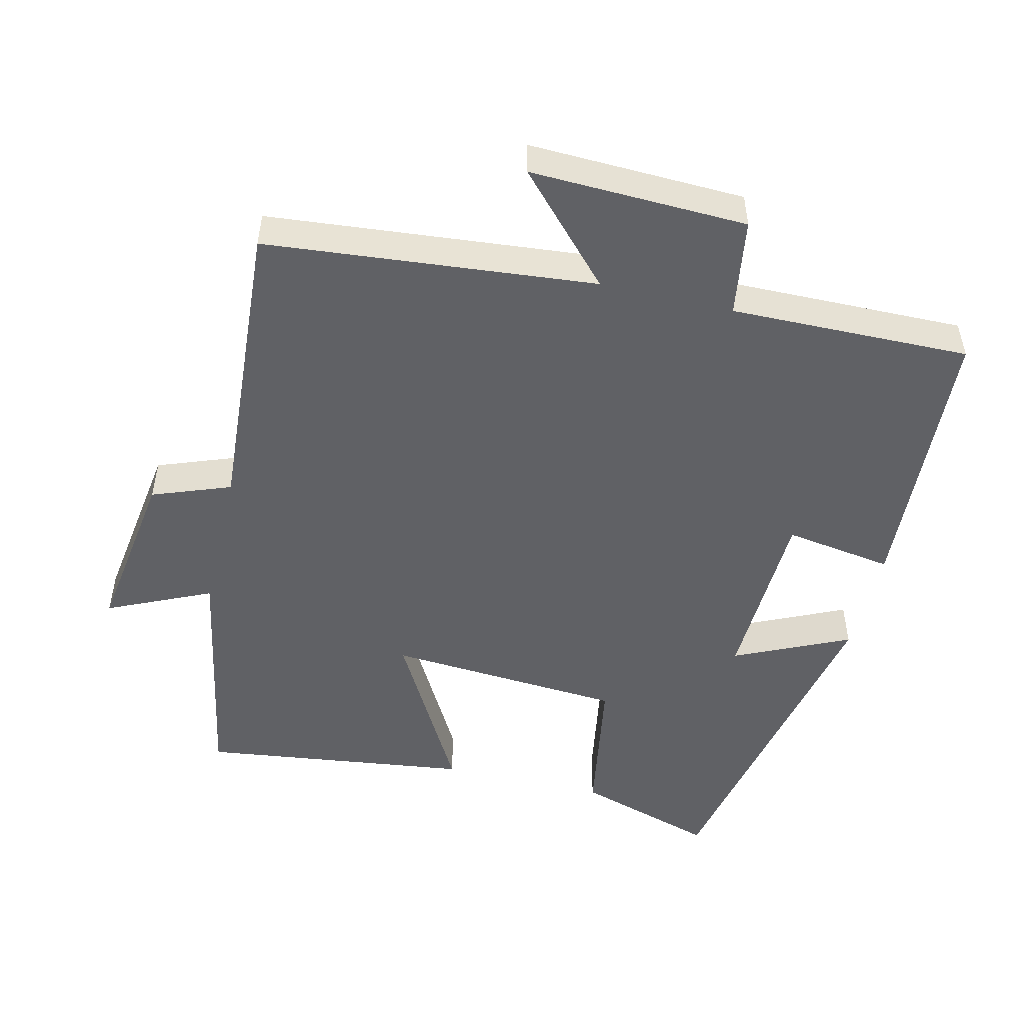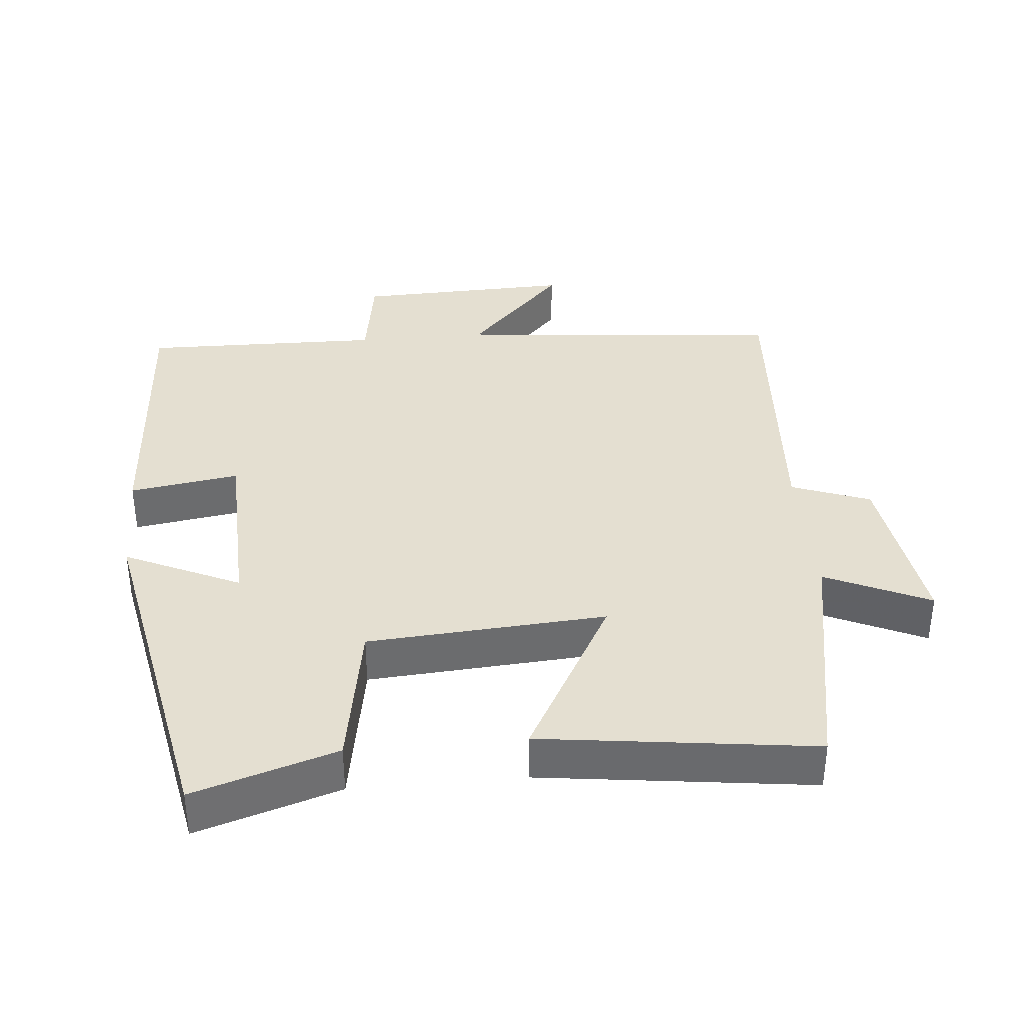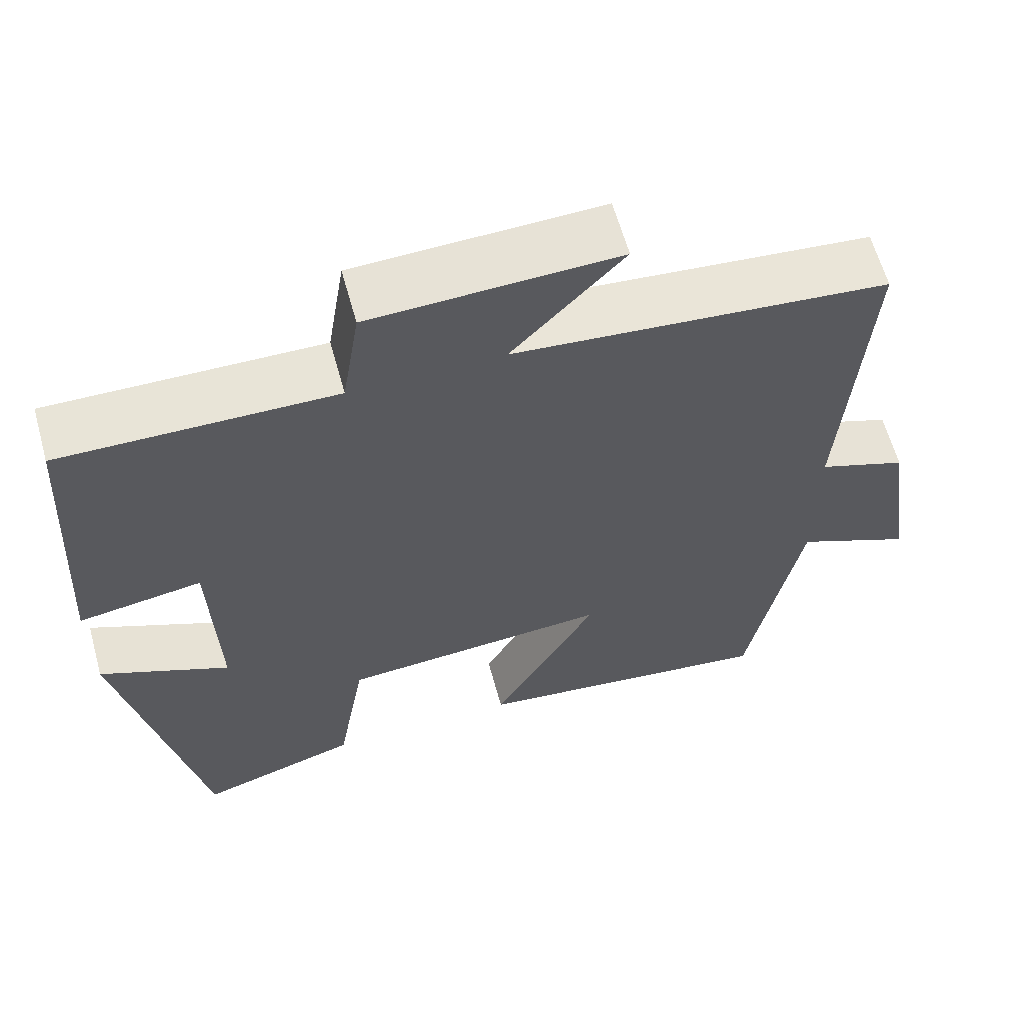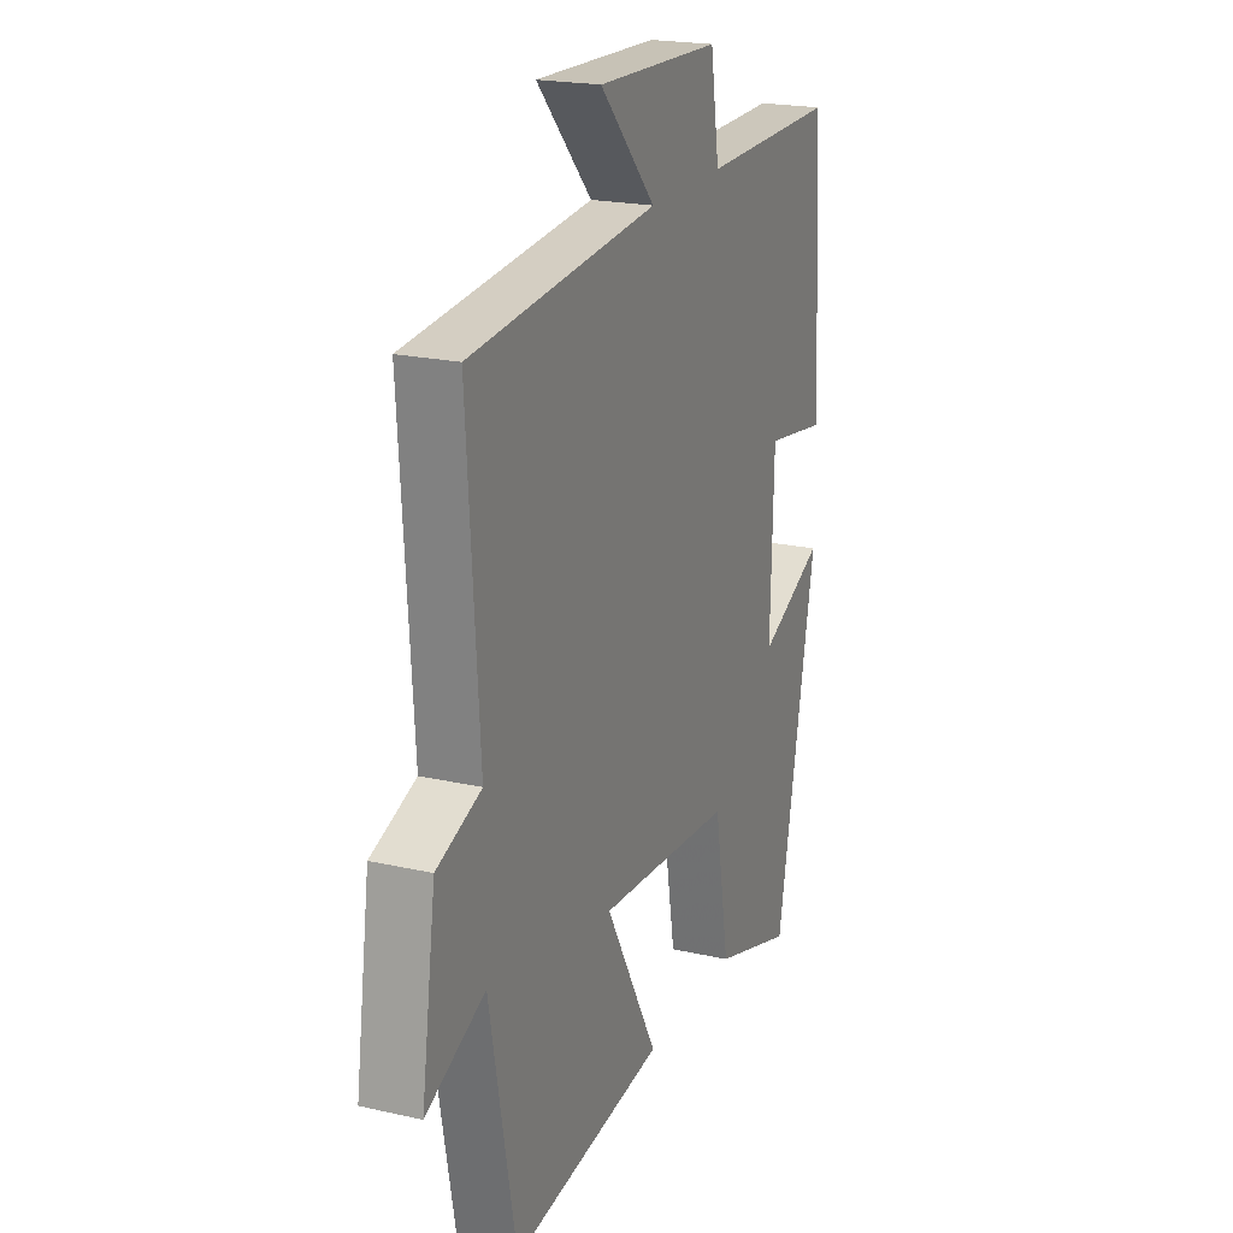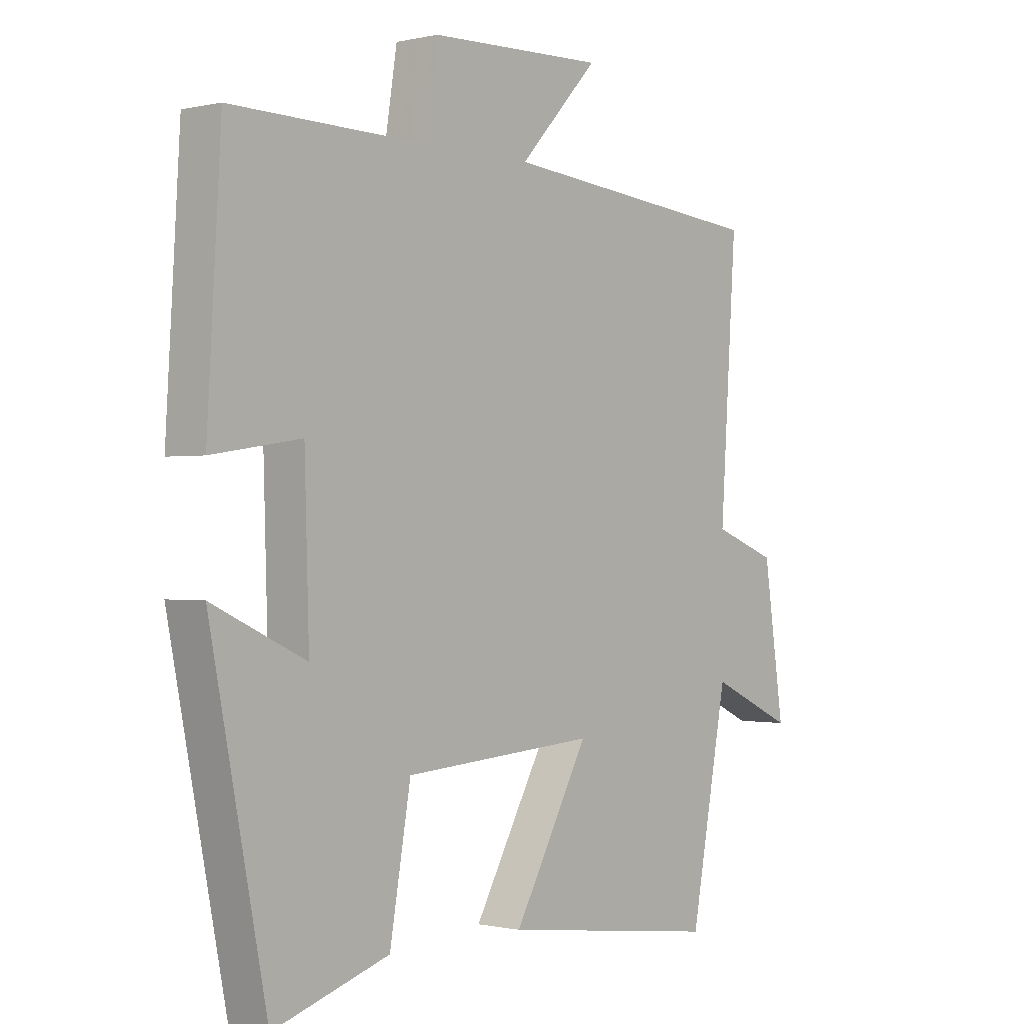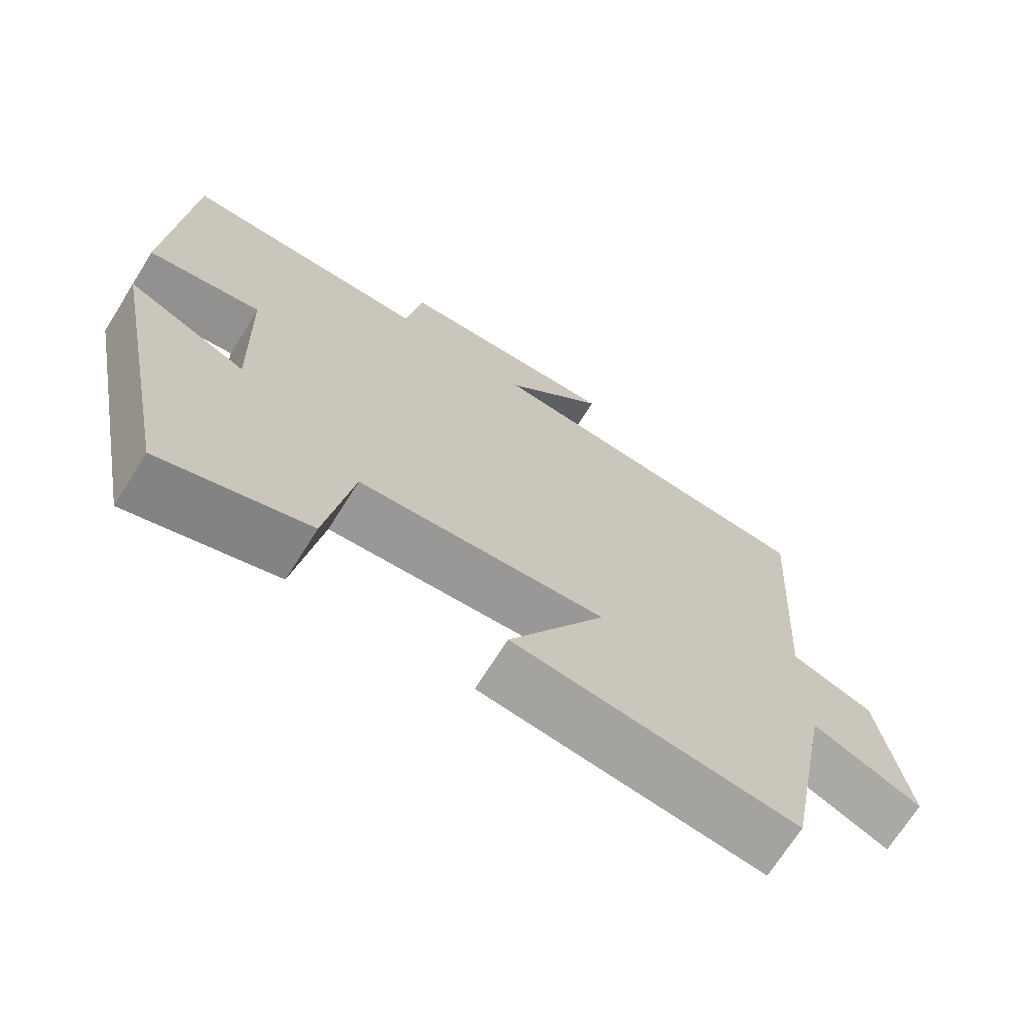
<metadata>
{"format":"obj","ext":"obj","renderer":"f3d","projection":"perspective","resolution":1024,"background":"white","views":[{"elev":-49.9,"azim":-13.5,"up":"+Y"},{"elev":36.8,"azim":174.8,"up":"+Y"},{"elev":62.1,"azim":164.5,"up":"+Z"},{"elev":20.8,"azim":-67.7,"up":"+Z"},{"elev":-0.5,"azim":130.5,"up":"+Z"},{"elev":-70.4,"azim":147.8,"up":"+Z"}]}
</metadata>
<code>
v 0.4 0.07 -0.564
v 0.197 0.07 -0.5
v 0.16 0.07 -0.284
v -0.18 0.07 -0.26
v -0.047 0.07 -0.5
v -0.434 0.07 -0.55
v -0.5 0.07 -0.199
v -0.648 0.07 -0.267
v -0.612 0.07 -0.021
v -0.5 0.07 0.021
v -0.529 0.07 0.455
v -0.059 0.07 0.5
v -0.199 0.07 0.65
v 0.111 0.07 0.64
v 0.133 0.07 0.5
v 0.476 0.07 0.506
v 0.5 0.07 0.103
v 0.344 0.07 0.127
v 0.336 0.07 -0.137
v 0.5 0.07 -0.061
v 0.4 0 -0.564
v 0.197 0 -0.5
v 0.16 0 -0.284
v -0.18 0 -0.26
v -0.047 0 -0.5
v -0.434 0 -0.55
v -0.5 0 -0.199
v -0.648 0 -0.267
v -0.612 0 -0.021
v -0.5 0 0.021
v -0.529 0 0.455
v -0.059 0 0.5
v -0.199 0 0.65
v 0.111 0 0.64
v 0.133 0 0.5
v 0.476 0 0.506
v 0.5 0 0.103
v 0.344 0 0.127
v 0.336 0 -0.137
v 0.5 0 -0.061
f 1 2 3
f 20 1 3
f 19 20 3
f 18 19 3 4
f 15 16 17 18
f 15 18 4
f 12 13 14 15
f 12 15 4
f 11 12 4
f 10 11 4
f 7 8 9 10
f 6 7 10
f 5 6 10
f 4 5 10
f 23 22 21
f 23 21 40
f 23 40 39
f 24 23 39 38
f 38 37 36 35
f 24 38 35
f 35 34 33 32
f 24 35 32
f 24 32 31
f 24 31 30
f 30 29 28 27
f 30 27 26
f 30 26 25
f 30 25 24
f 1 21 22 2
f 2 22 23 3
f 3 23 24 4
f 4 24 25 5
f 5 25 26 6
f 6 26 27 7
f 7 27 28 8
f 8 28 29 9
f 9 29 30 10
f 10 30 31 11
f 11 31 32 12
f 12 32 33 13
f 13 33 34 14
f 14 34 35 15
f 15 35 36 16
f 16 36 37 17
f 17 37 38 18
f 18 38 39 19
f 19 39 40 20
f 20 40 21 1

</code>
